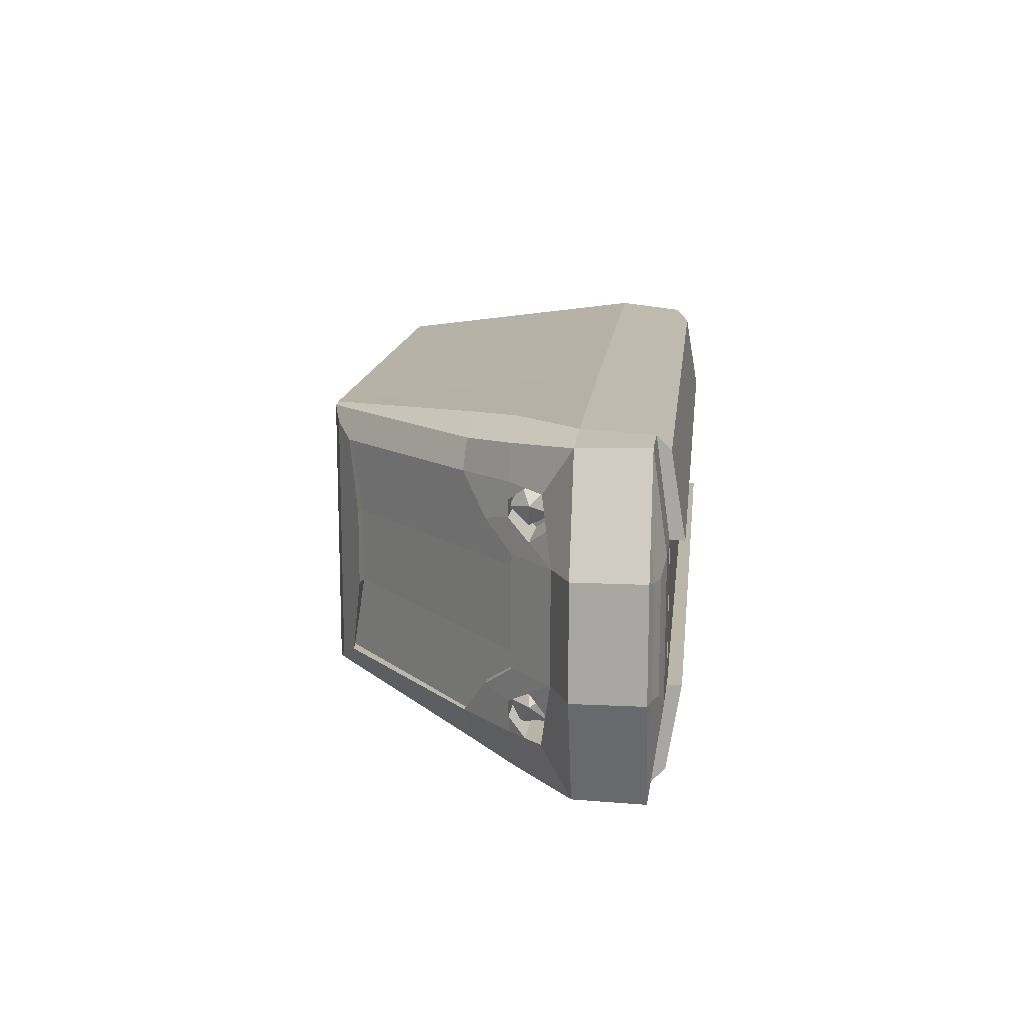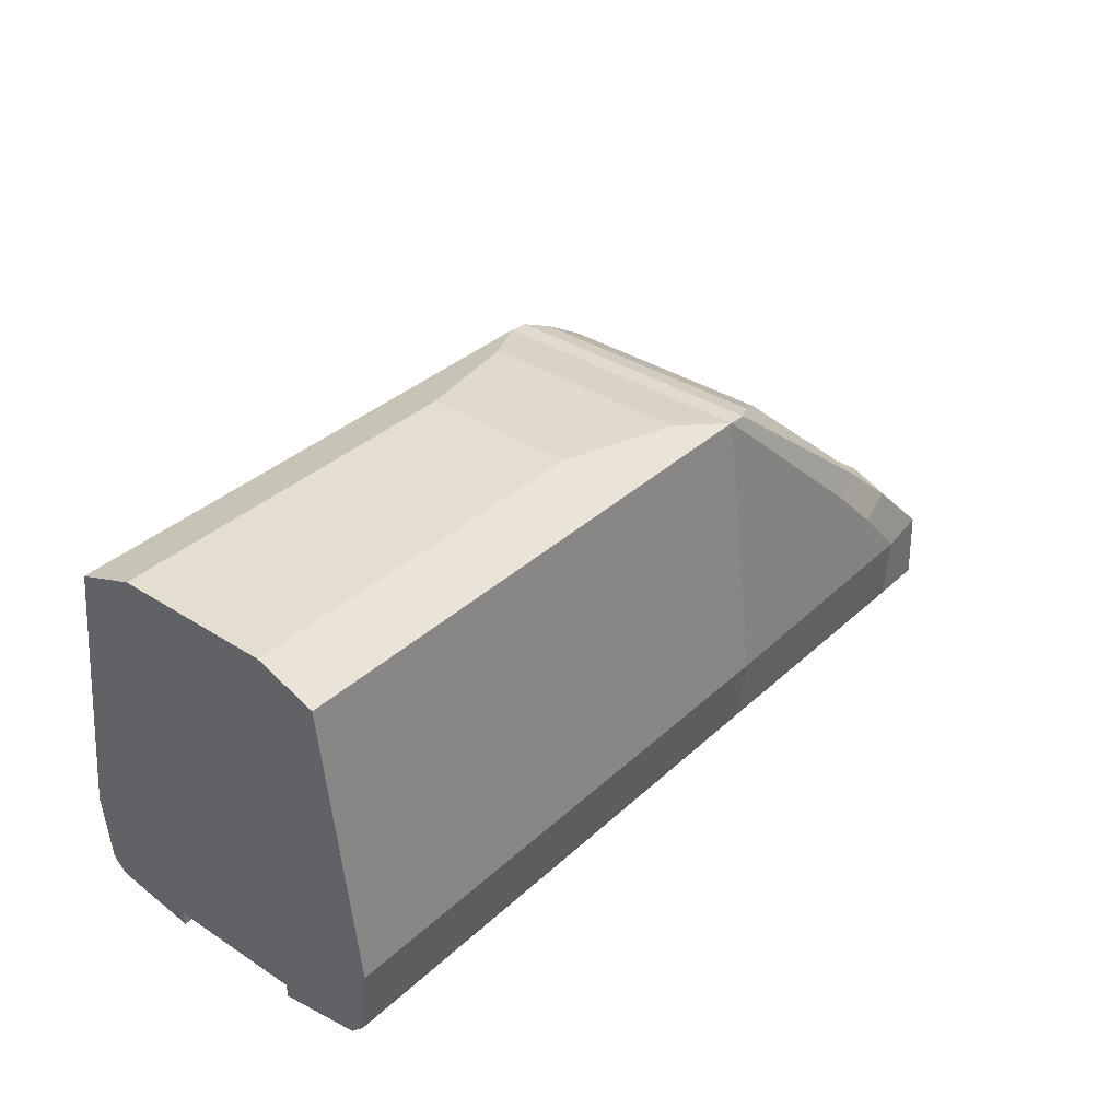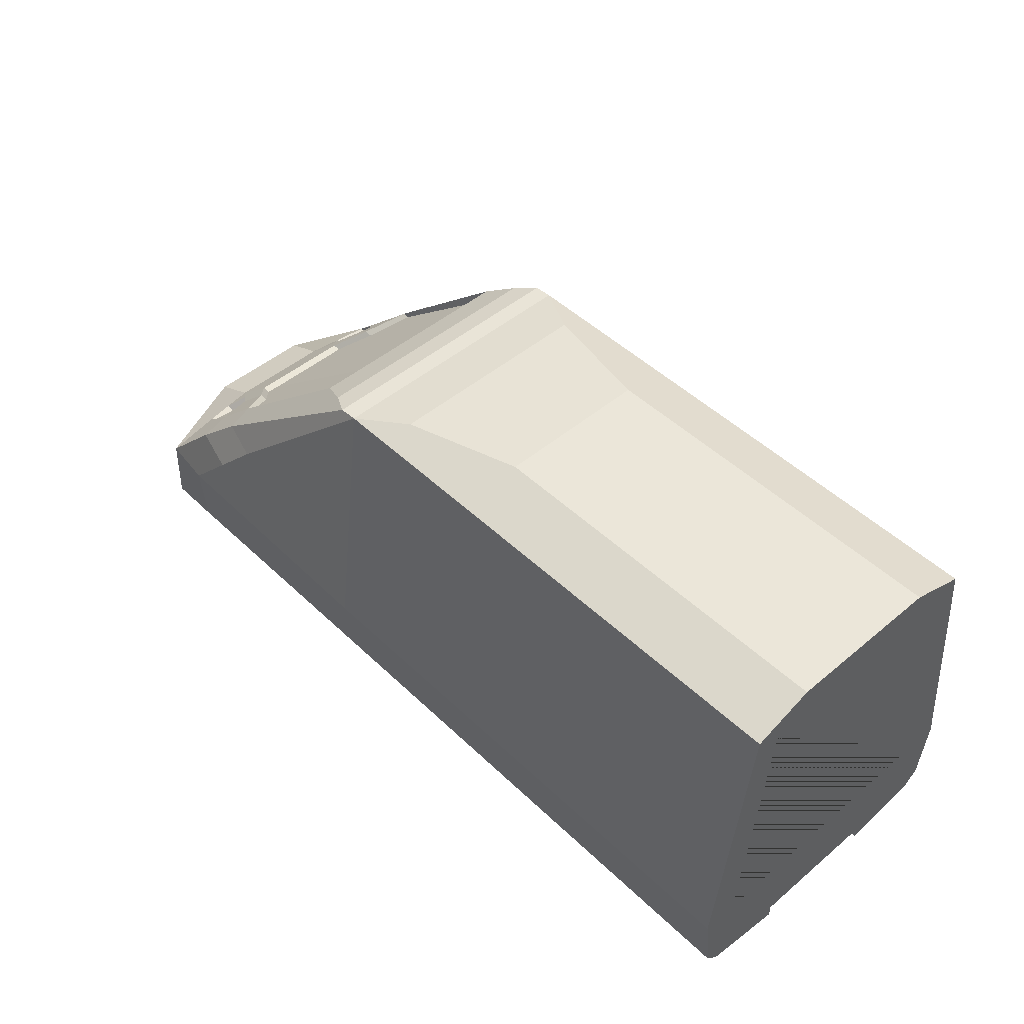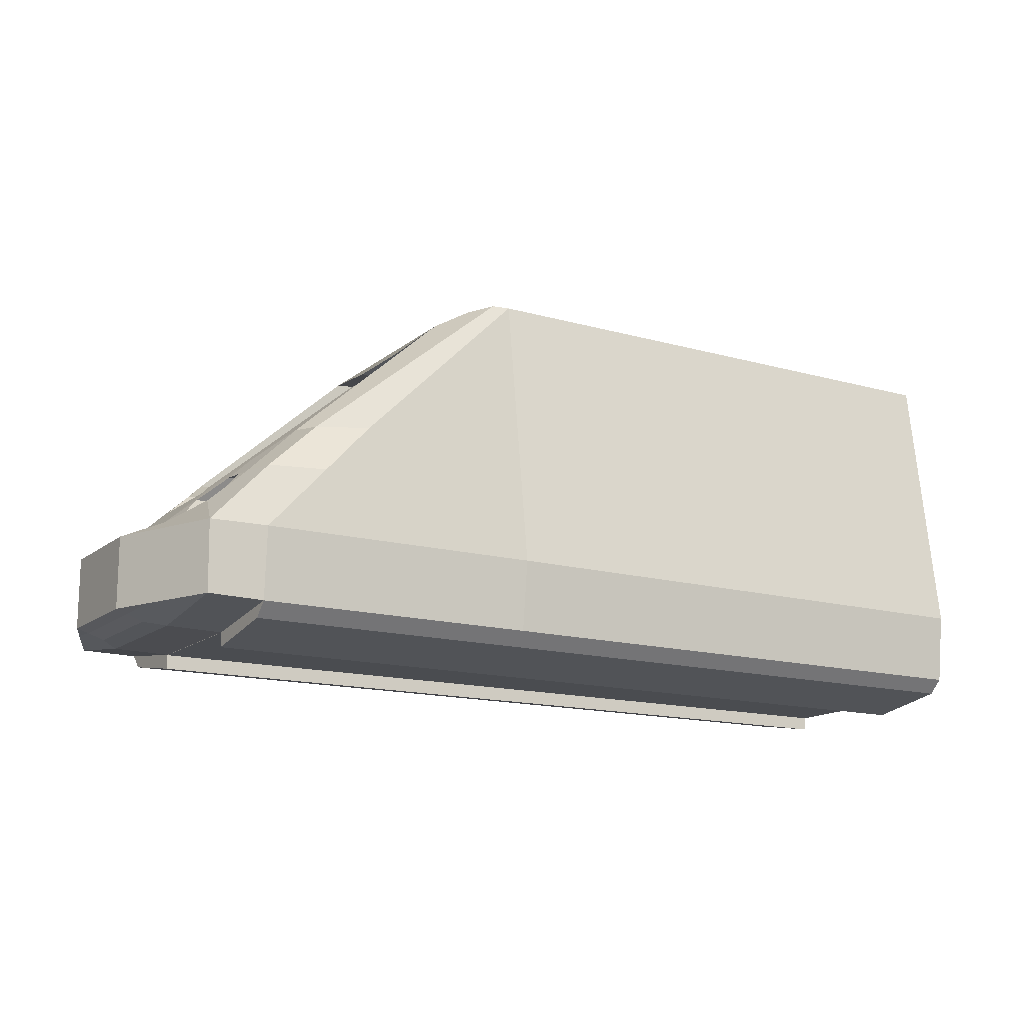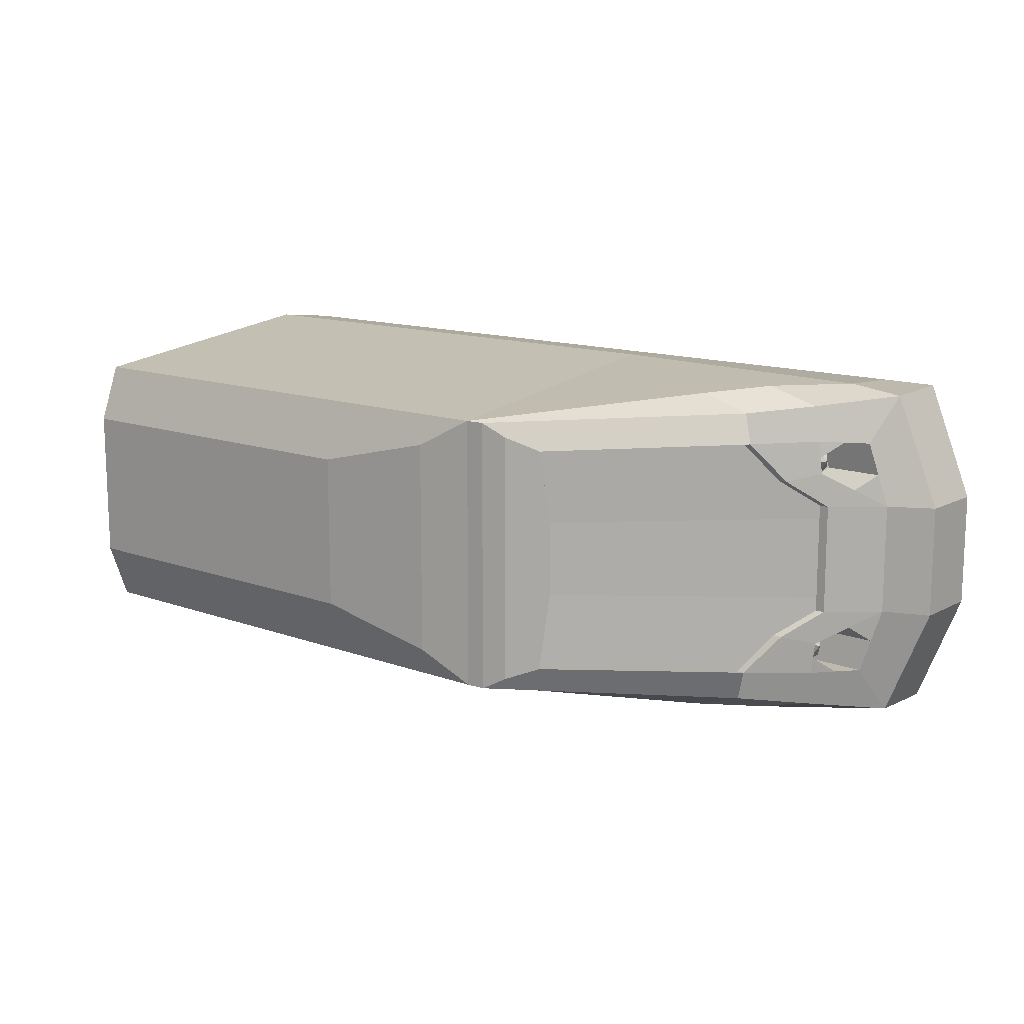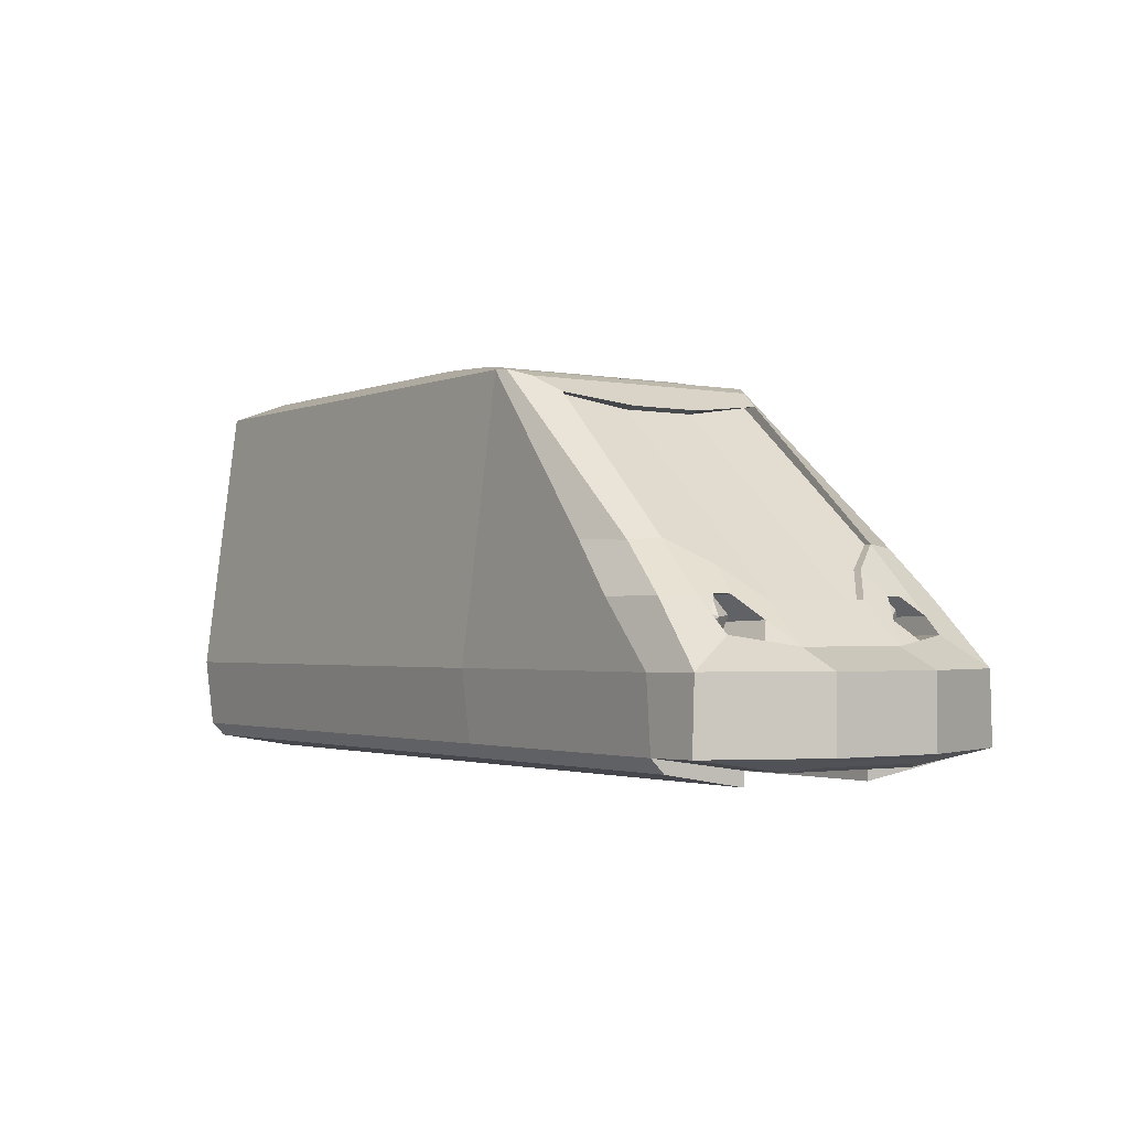
<metadata>
{"format":"obj","ext":"obj","renderer":"f3d","projection":"perspective","resolution":1024,"background":"white","views":[{"elev":14.0,"azim":-83.8,"up":"+Z"},{"elev":35.9,"azim":130.1,"up":"+Y"},{"elev":47.9,"azim":46.8,"up":"+Y"},{"elev":-14.7,"azim":-31.4,"up":"+Y"},{"elev":13.2,"azim":-140.1,"up":"+Z"},{"elev":-2.0,"azim":-124.4,"up":"+Y"}]}
</metadata>
<code>
o FRAME
v -3 0.25 1.1
v -3 0.35 1.2
v -3 0.25 -1.1
v -3 0.35 -1.2
v 3 0.25 1.1
v 3 0.35 1.2
v 3 0.25 -1.1
v 3 0.35 -1.2
v -3 0.15 -0.5
v 3 0.15 -0.5
v -3 0.15 0.5
v 3 0.15 0.5
v 3 0.25 -0.5
v 3 0.25 0.5
v -3 0.25 0.5
v -3 0.25 -0.5
v 3 0.35 -0.5
v 3 0.35 0.5
v -3 0.35 0.5
v -3 0.35 -0.5
v -1 0.35 -1.2
v 1 0.35 -1.2
v 1 0.35 1.2
v -1 0.35 1.2
v -1 0.35 -0.4961
v 1 0.35 -0.4961
v -1 0.35 0.502
v 1 0.35 0.502
f 1 2 19 15
f 3 4 21 22 8 7
f 4 3 16 20
f 5 6 23 24 2 1
f 11 12 5 1
f 3 7 10 9
f 12 11 15 14
f 14 15 16 13
f 9 10 13 16
f 16 15 19 20
f 8 17 13 7
f 6 5 14 18
f 14 13 17 18
f 28 23 6 18
f 15 11 1
f 16 3 9
f 7 13 10
f 14 5 12
f 22 26 17 8
f 26 28 18 17
f 4 20 25 21
f 21 25 26 22
f 20 19 27 25
f 25 27 28 26
f 19 2 24 27
f 27 24 23 28
o SHELL
v -3 0.35 1.2
v -3 0.35 -1.2
v -1 0.35 1.2
v -1.141 2.709 0.8136
v -1 0.35 -1.2
v -1.141 2.709 -0.8136
v -1 0.85 1.259
v -1 0.85 -1.259
v -3 0.85 1.232
v -3 0.85 -1.232
v -1 2.85 -1
v -1 2.85 1
v -2.4 0.9207 0.9854
v -2.4 0.9207 -0.9854
v -1.071 2.638 -0.8136
v -1.071 2.638 0.8136
v -0.7808 0.85 1
v -0.7808 0.35 1
v -0.7808 0.35 -1
v -0.7808 0.85 -1
v -2.581 0.35 1
v -2.581 0.85 1
v -2.581 0.85 -1
v -2.581 0.35 -1
v -0.9779 2.75 0.8
v -0.9779 2.75 -0.8
v -2.584 1.299 1.228
v -2.584 1.299 -1.228
v -2.613 1.311 0.8702
v -2.613 1.311 -0.8702
v -2.695 1.279 0.3941
v -2.464 1.481 -0.5821
v -2.4 0.9207 0.4927
v -2.4 0.9207 0
v -2.4 0.9207 -0.4927
v -2.695 1.279 -0.3941
v -2.717 1.279 -0
v -2.467 1.208 -0.4927
v -2.467 1.208 -0
v -2.467 1.208 0.4927
v -2.405 1.181 -0.8889
v -2.464 1.481 0.5821
v -2.405 1.181 0.8889
v -2.581 1.243 -0.4434
v -2.581 1.243 0.4434
v -2.245 1.658 -1.186
v -2.259 1.656 -0.8566
v -2.259 1.656 0.8566
v -2.245 1.658 1.186
v -3 0.2522 0.499
v -3 0.2522 -0.499
v -3.394 0.3567 1.2
v -3.394 0.8567 1.184
v -3.284 1.068 0.8525
v -3.394 0.8567 -1.184
v -3.394 0.3567 -1.2
v -1.135 2.841 -1
v -1.135 2.841 1
v -2.963 1.302 1.12
v -1.527 2.665 -0.8136
v -1.527 2.665 0.8136
v -3.014 1.311 0.8702
v -3.409 0.9981 -0.3941
v -3.72 0.8567 -0.4
v -1.304 2.786 0.9068
v -1.304 2.786 -0.9068
v -3.72 0.8567 0.4
v -3.72 0.3567 0.4
v -3.72 0.3567 -0.4
v -3.394 0.2589 -0.499
v -3.503 0.3567 0.9333
v -3.503 0.3567 -0.9333
v -2.858 1.488 -0.5821
v -2.653 1.662 -0.8566
v -2.858 1.488 0.5821
v -2.653 1.662 0.8566
v -3.088 1.285 0.3941
v -3.409 0.9981 0.3941
v -3.284 1.068 -0.8525
v -3.014 1.311 -0.8702
v -2.598 1.641 1.072
v -2.963 1.302 -1.12
v -2.598 1.641 -1.072
v -3.088 1.285 -0.3941
v -3.044 1.315 -0.6384
v -3.044 1.315 0.6384
v -3.394 0.2589 0.499
v -3.611 0.3567 0.6667
v -3.611 0.3567 -0.6667
v -3.527 0.2906 -0.3907
v -3.638 0.3309 -0.3897
v -3.527 0.2906 0.3907
v -3.638 0.3309 0.3897
v -1.235 2.543 -0.2712
v -1.235 2.543 0.2712
v -1.398 2.679 -0.8136
v -1.27 2.694 -0.8136
v -1.398 2.679 0.8136
v -1.27 2.694 0.8136
v -1.572 2.601 -0.2712
v -1.572 2.601 0.2712
v -1.362 2.562 -0.2712
v -1.49 2.582 -0.2712
v -1.362 2.562 0.2712
v -1.49 2.582 0.2712
v -2.941 1.368 -0.895
v -2.813 1.383 -0.895
v -2.941 1.368 0.895
v -2.813 1.383 0.895
v -2.922 1.24 -0.2983
v -3.05 1.26 -0.2983
v -2.922 1.24 0.2983
v -3.05 1.26 0.2983
v -3.149 1.189 0.8613
v -3.149 1.189 -0.8613
v -3.346 1.033 -0.6233
v -3.346 1.033 0.6233
v -3.029 1.313 -0.7543
v -3.029 1.313 0.7543
v -3.227 1.156 -0.5163
v -3.227 1.156 0.5163
v -2.736 1.18 0.8613
v -2.871 1.059 0.8525
v -2.933 1.024 -0.6233
v -2.871 1.059 -0.8525
v -2.814 1.147 -0.5163
v -2.631 1.306 -0.6384
v -2.814 1.147 0.5163
v -2.631 1.306 0.6384
v -2.751 1.182 -0.7454
v -2.751 1.182 0.7454
v -2.736 1.18 -0.8613
v -2.933 1.024 0.6233
v -2.616 1.304 -0.7543
v -2.616 1.304 0.7543
v -2.663 1.147 -0.7002
v -2.747 1.26 -0.5865
v -2.762 1.081 -0.5636
v -2.772 1.004 -0.7274
v -2.762 1.136 -0.8515
v -2.747 1.294 -0.7644
v -2.908 1.187 -0.5434
v -2.923 1.029 -0.6304
v -2.923 1.063 -0.8083
v -2.908 1.242 -0.8312
v -2.898 1.319 -0.6675
v -3.007 1.176 -0.6946
v -2.663 1.147 0.7087
v -2.747 1.292 0.7769
v -2.762 1.132 0.8596
v -2.772 1.003 0.732
v -2.762 1.085 0.5704
v -2.747 1.263 0.5981
v -2.908 1.238 0.8422
v -2.923 1.06 0.8145
v -2.923 1.031 0.6358
v -2.908 1.191 0.553
v -2.898 1.32 0.6806
v -3.007 1.176 0.7039
f 35 40 77 55 37
f 45 46 49 50
f 37 29 31 35
f 41 57 76 32 44
f 41 50 51 42 63 62 61
f 34 75 58 42 43
f 32 123 122 34 43 44
f 52 47 48 51
f 49 52 51 50
f 50 41 45
f 41 44 45
f 51 48 42
f 42 48 43
f 43 48 54
f 45 44 53
f 44 43 54 53
f 38 56 74 39 36
f 38 36 33 30
f 105 112 91 106
f 41 71 76 57
f 40 39 85 86
f 75 34 125 124 88 102
f 61 62 67 68
f 70 59 105 103
f 133 126 89 129
f 77 40 86 109
f 66 63 42 69
f 61 68 71 41
f 76 70 103 104
f 56 38 83 110
f 75 60 69
f 72 73 68 67 66
f 76 71 70
f 70 73 59
f 70 71 73
f 71 68 73
f 64 65 59 73 72
f 69 72 66
f 69 60 72
f 60 64 72
f 62 63 66 67
f 64 60 101 112
f 32 76 104 89 126 127
f 60 75 102 101
f 55 77 109 87
f 38 30 84 83
f 79 78 115 98
f 74 56 110 111
f 37 55 87 81
f 78 29 80 115
f 29 37 81 80
f 39 74 111 85
f 30 79 98 84
f 80 81 95 96 116 99
f 106 95 81 82 145
f 107 143 108 110 83
f 109 86 93 89 104
f 146 143 160 162
f 96 95 92 97
f 121 116 96
f 83 84 100 117 97 92
f 91 92 95 106
f 90 142 82 81 87
f 107 83 92 91 144
f 108 102 111 110
f 106 149 114 103 105
f 90 147 142
f 114 147 90 104 103
f 65 64 112 105 59
f 113 148 91 112 101
f 147 114 157 163
f 107 144 152 153
f 108 146 113 101 102
f 109 104 90 87
f 94 93 86 85
f 88 128 129 89 93 94
f 85 111 102 88 94
f 117 119 97
f 119 121 96 97
f 84 98 118 100
f 100 118 119 117
f 98 115 120 118
f 118 120 121 119
f 115 80 99 120
f 120 99 116 121
f 69 42 58 75
f 76 41 71
f 75 42 69
f 124 131 128 88
f 131 133 129 128
f 34 122 130 125
f 132 127 137 140
f 122 123 132 130
f 131 124 134 139
f 123 32 127 132
f 133 131 139 141
f 135 138 139 134
f 138 140 141 139
f 140 137 136 141
f 130 132 140 138
f 127 126 136 137
f 124 125 135 134
f 125 130 138 135
f 126 133 141 136
f 145 149 106
f 143 107 153 160
f 82 142 150 151
f 143 146 108
f 114 149 156 157
f 113 146 162 155
f 144 148 154 152
f 142 147 163 150
f 149 145 161 156
f 145 82 151 161
f 148 113 155 154
f 144 91 148
f 153 152 158
f 153 158 160
f 151 159 161
f 161 159 156
f 159 157 156
f 160 158 162
f 158 155 162
f 150 159 151
f 150 163 159
f 163 157 159
f 158 154 155
f 158 152 154
f 164 165 166
f 165 164 169
f 164 166 167
f 164 167 168
f 164 168 169
f 165 169 174
f 166 165 170
f 167 166 171
f 168 167 172
f 169 168 173
f 165 174 170
f 166 170 171
f 167 171 172
f 168 172 173
f 169 173 174
f 170 174 175
f 171 170 175
f 172 171 175
f 173 172 175
f 174 173 175
f 176 177 178
f 177 176 181
f 176 178 179
f 176 179 180
f 176 180 181
f 177 181 186
f 178 177 182
f 179 178 183
f 180 179 184
f 181 180 185
f 177 186 182
f 178 182 183
f 179 183 184
f 180 184 185
f 181 185 186
f 182 186 187
f 183 182 187
f 184 183 187
f 185 184 187
f 186 185 187
l 46 31
l 47 33
o CAB
v -1 0.85 -1.259
v -1 0.35 -1.2
v -1 0.85 1.259
v -1 0.35 1.2
v -1 0.85 1
v -1 0.35 1
v -1 0.85 -1
v -1 0.35 -1
v 3 0.35 1
v 3 0.85 1
v 3 0.35 -1
v 3 0.85 1.259
v 3 0.35 -1.2
v 3 0.35 1.2
v -1 2.85 1
v -1 2.85 -1
v -1 2.75 -0.81
v -1 2.75 0.81
v 3 0.85 -1
v 3 0.85 -1.259
v 3 2.85 1
v 3 2.85 -1
v 3 2.75 -0.81
v 3 2.75 0.81
v 2.9 0.85 1
v 2.9 0.35 1
v 2.9 0.35 -1
v 2.9 0.85 -1
v 2.9 2.75 -0.81
v 2.9 2.75 0.81
v 0.2833 3.007 0.572
v 0.2833 3.007 -0.572
v 3 3.007 0.572
v 3 3.007 -0.572
v -0.6083 2.928 0.786
v -0.6083 2.928 -0.786
v 3 2.928 -0.786
v 3 2.928 0.786
f 200 207 206 198
f 196 197 199 201
f 206 207 209 208 199 197 211 210
f 202 190 199 208
f 192 205 211 197
f 190 191 201 199
f 205 204 210 211
f 194 195 198 206
f 188 203 209 207
f 223 222 218 219
f 189 188 207 200
f 204 194 206 210
f 193 192 197 196
f 216 215 212 217
f 212 215 214 213
f 211 210 216 217
f 206 210 211 197
f 206 197 196 198
f 219 218 220 221
f 225 224 221 220
f 222 225 220 218
f 224 223 219 221
f 209 203 223 224
f 202 208 225 222
f 208 209 224 225
f 203 202 222 223

</code>
